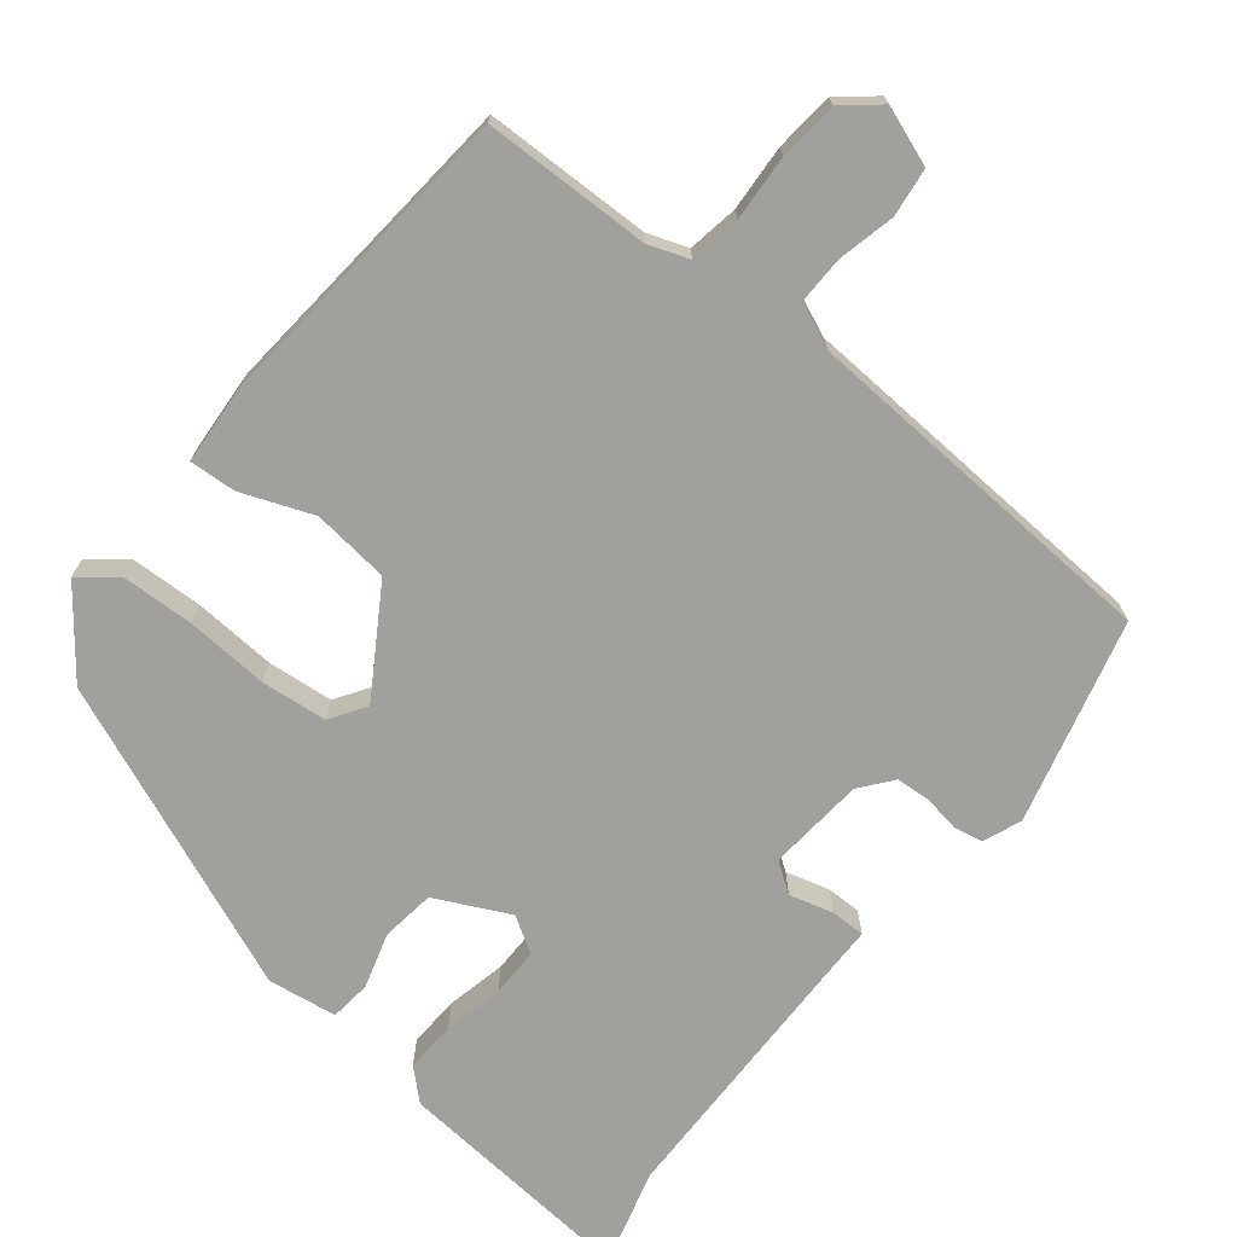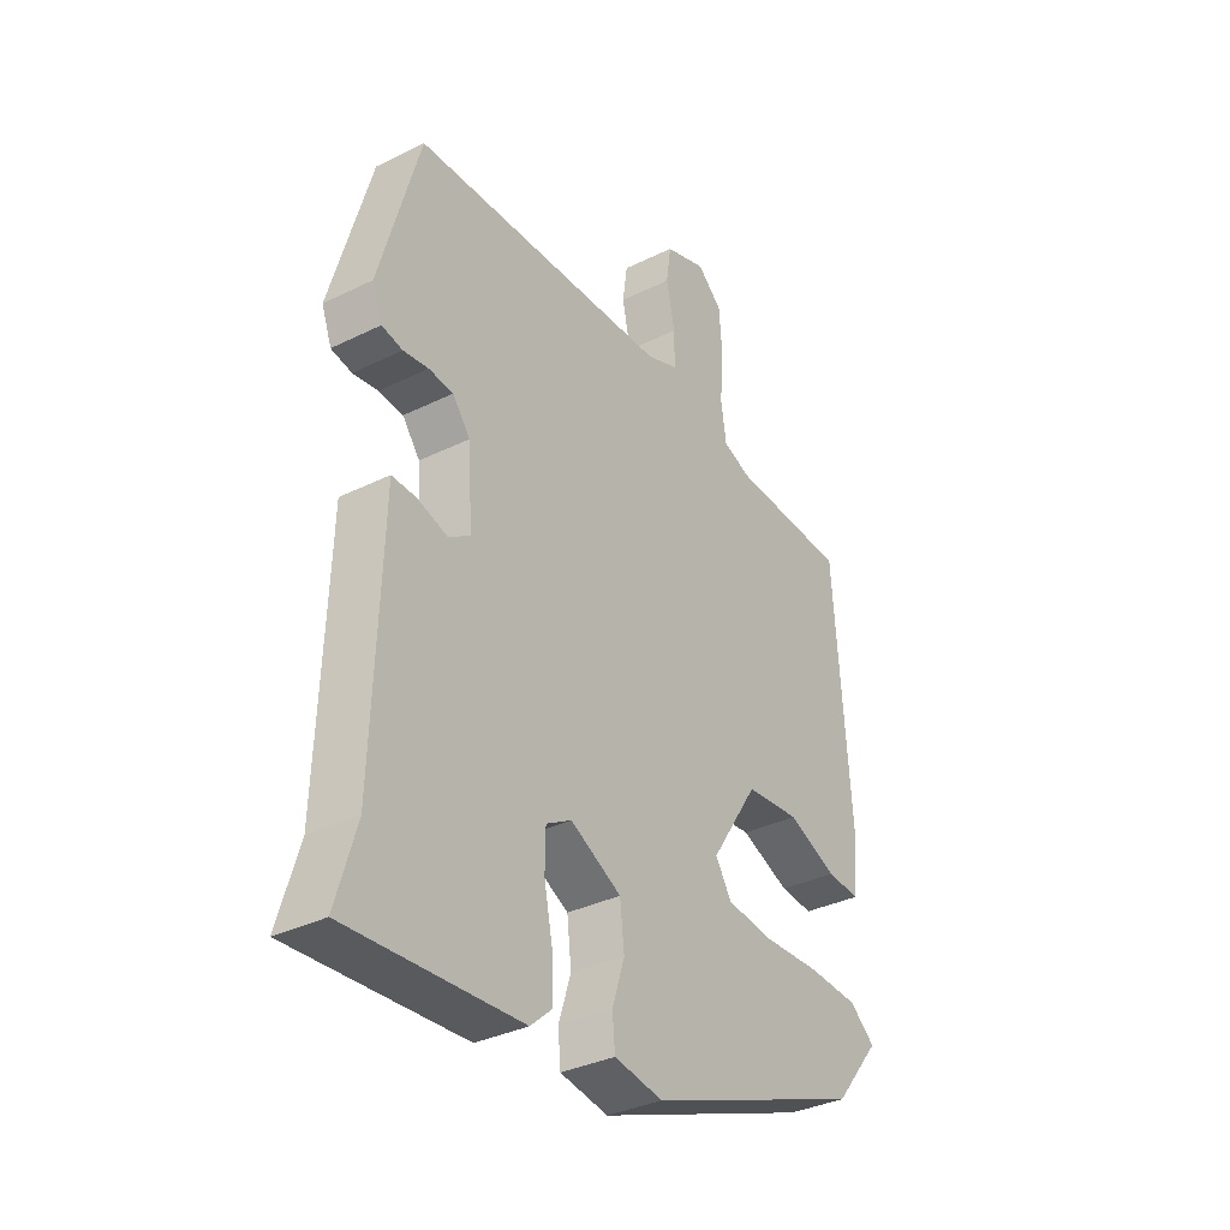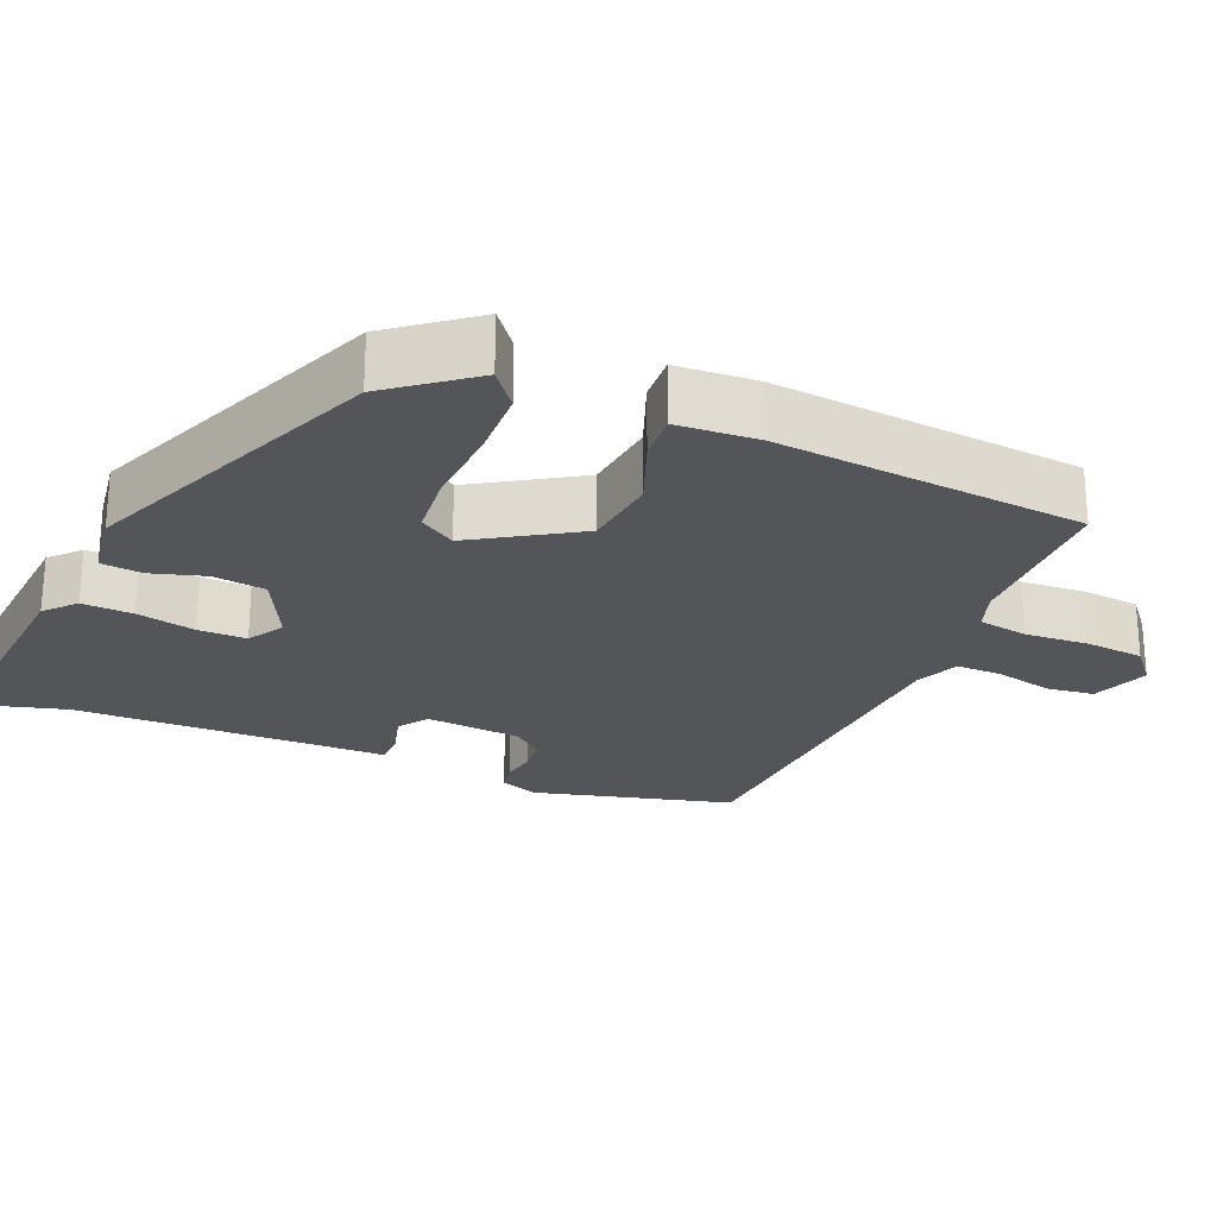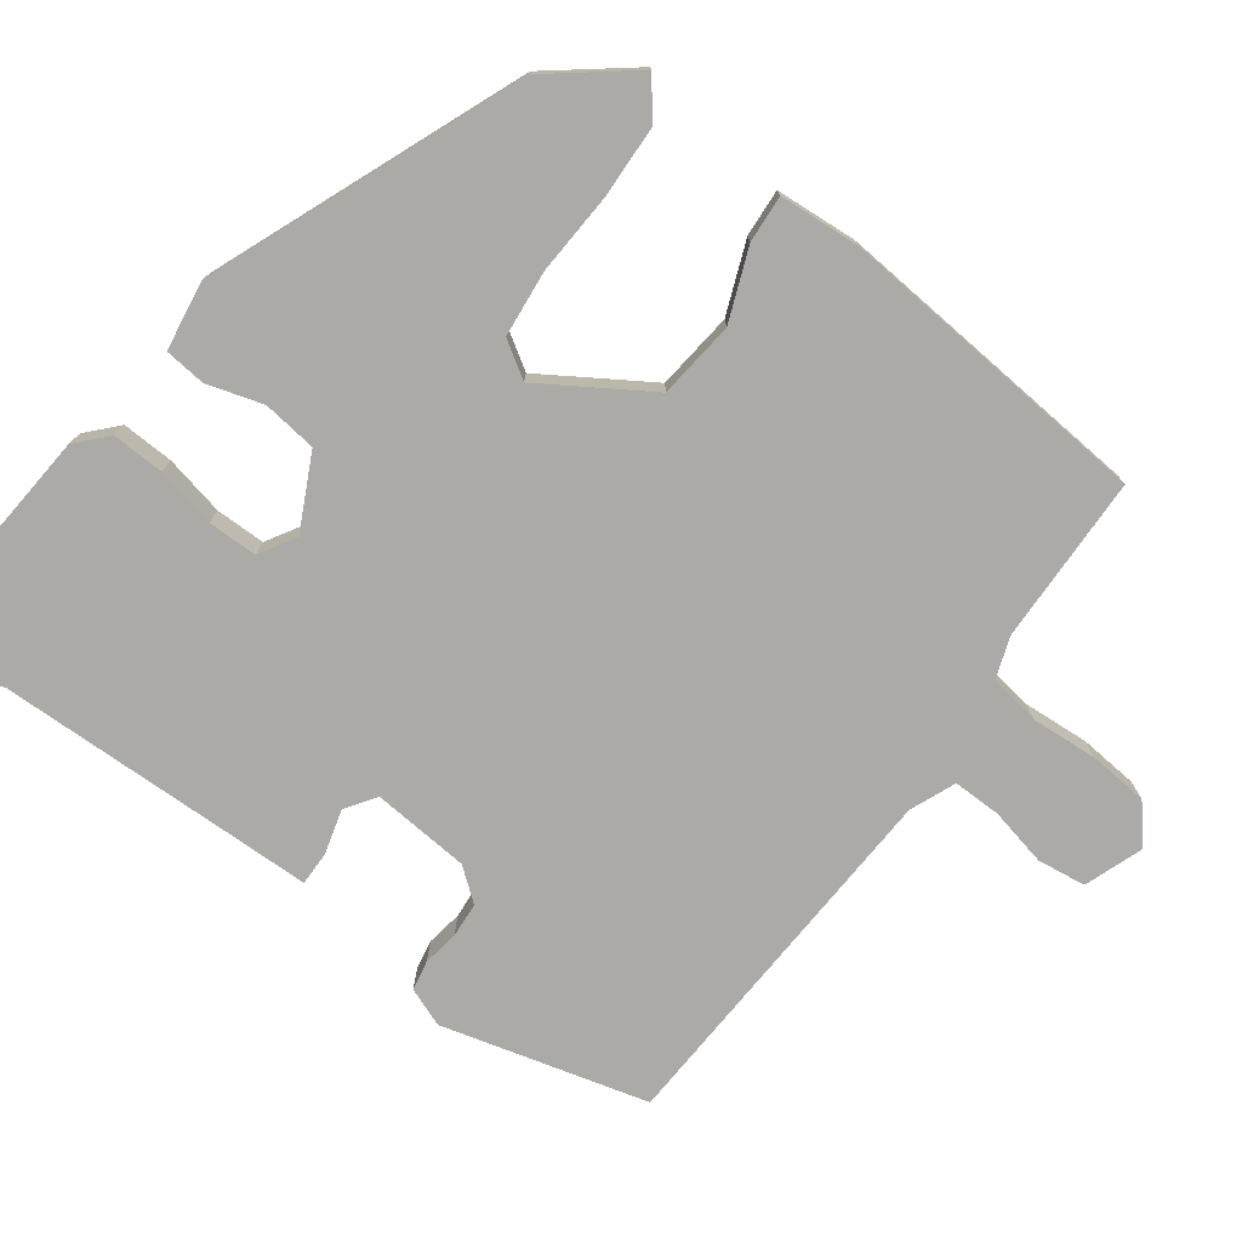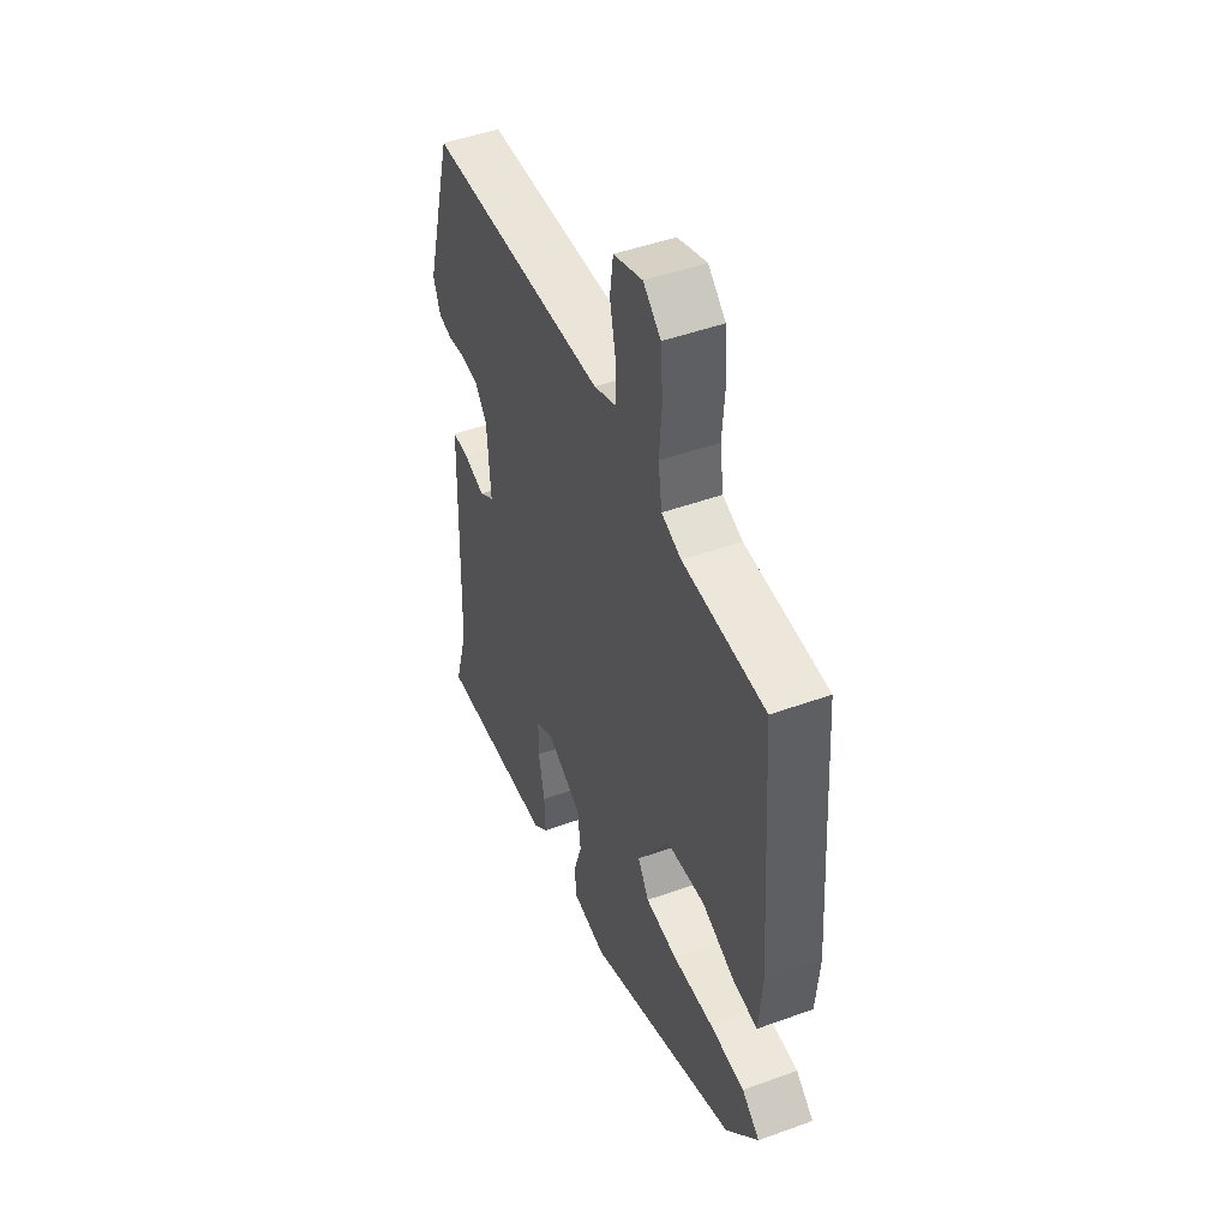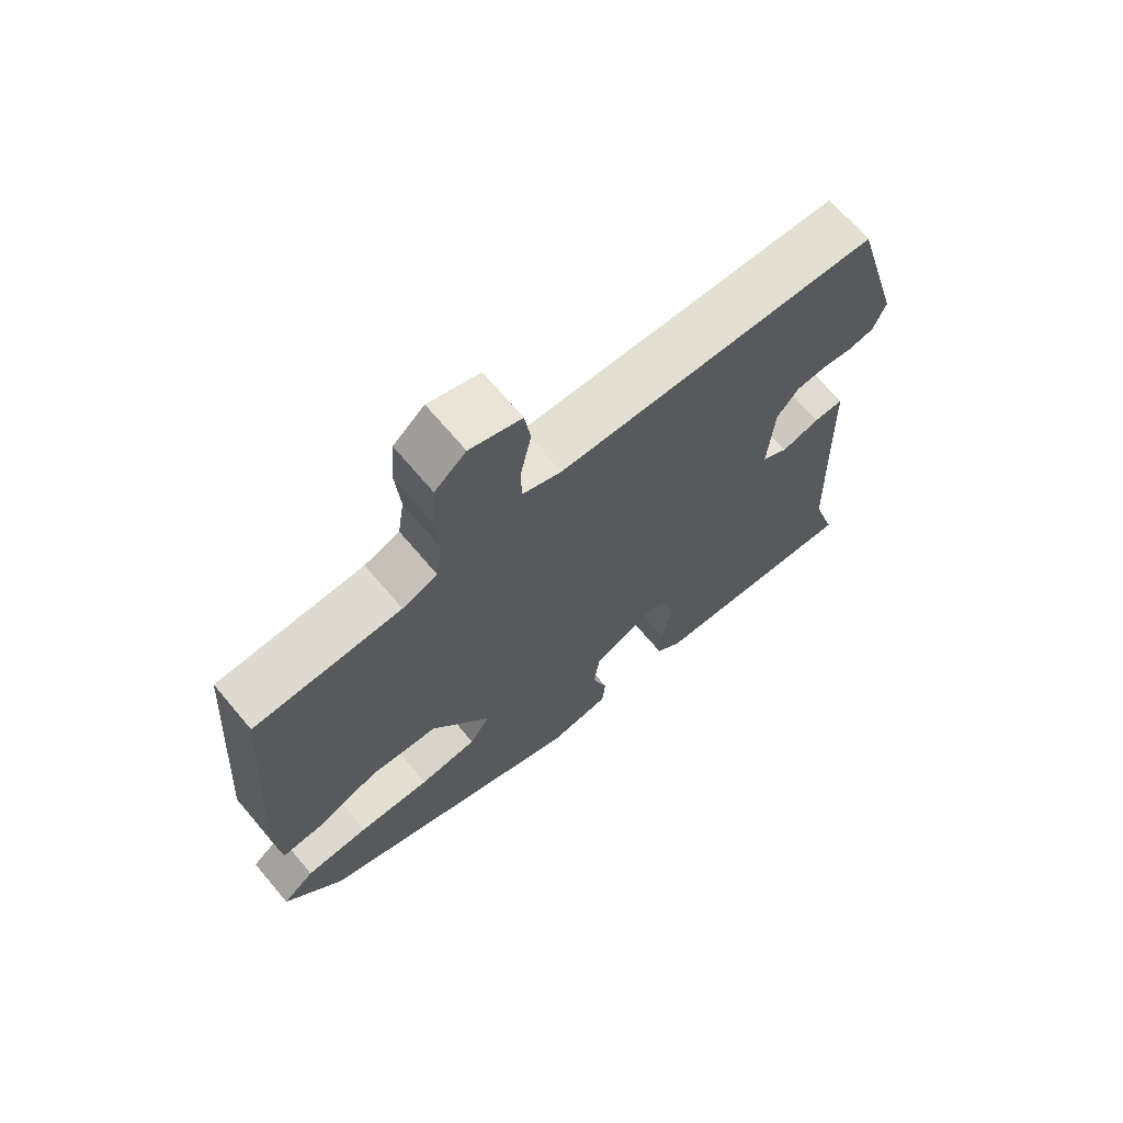
<metadata>
{"format":"obj","ext":"obj","renderer":"f3d","projection":"perspective","resolution":1024,"background":"white","views":[{"elev":-71.7,"azim":-39.7,"up":"+Y"},{"elev":-34.8,"azim":123.4,"up":"+Z"},{"elev":-24.6,"azim":-114.0,"up":"+Y"},{"elev":-76.0,"azim":-127.1,"up":"+Y"},{"elev":47.5,"azim":-112.2,"up":"+Z"},{"elev":69.0,"azim":-40.2,"up":"+Z"}]}
</metadata>
<code>
v 0.442 0.07 0.49
v 0.517 0.07 0.222
v 0.498 0.07 0.171
v 0.459 0.07 0.163
v 0.412 0.07 0.17
v 0.366 0.07 0.166
v 0.333 0.07 0.123
v 0.324 0.07 -0.005
v 0.364 0.07 -0.032
v 0.422 0.07 -0.015
v 0.467 0.07 -0.014
v 0.469 0.07 -0.086
v 0.481 0.07 -0.436
v 0.519 0.07 -0.564
v 0.195 0.07 -0.542
v 0.155 0.07 -0.506
v 0.157 0.07 -0.438
v 0.173 0.07 -0.359
v 0.172 0.07 -0.294
v 0.124 0.07 -0.266
v 0.028 0.07 -0.315
v 0.02 0.07 -0.386
v 0.043 0.07 -0.459
v 0.038 0.07 -0.513
v -0.053 0.07 -0.528
v -0.462 0.07 -0.369
v -0.549 0.07 -0.262
v -0.501 0.07 -0.223
v -0.406 0.07 -0.218
v -0.297 0.07 -0.223
v -0.21 0.07 -0.213
v -0.18 0.07 -0.165
v -0.269 0.07 -0.028
v -0.371 0.07 -0.018
v -0.464 0.07 -0.056
v -0.526 0.07 -0.061
v -0.535 0.07 0.046
v -0.505 0.07 0.462
v -0.284 0.07 0.47
v -0.231 0.07 0.49
v -0.221 0.07 0.557
v -0.228 0.07 0.644
v -0.222 0.07 0.722
v -0.175 0.07 0.763
v -0.097 0.07 0.736
v -0.088 0.07 0.672
v -0.104 0.07 0.596
v -0.104 0.07 0.533
v -0.044 0.07 0.509
v 0.442 0 0.49
v 0.517 0 0.222
v 0.498 0 0.171
v 0.459 0 0.163
v 0.412 0 0.17
v 0.366 0 0.166
v 0.333 0 0.123
v 0.324 0 -0.005
v 0.364 0 -0.032
v 0.422 0 -0.015
v 0.467 0 -0.014
v 0.469 0 -0.086
v 0.481 0 -0.436
v 0.519 0 -0.564
v 0.195 0 -0.542
v 0.155 0 -0.506
v 0.157 0 -0.438
v 0.173 0 -0.359
v 0.172 0 -0.294
v 0.124 0 -0.266
v 0.028 0 -0.315
v 0.02 0 -0.386
v 0.043 0 -0.459
v 0.038 0 -0.513
v -0.053 0 -0.528
v -0.462 0 -0.369
v -0.549 0 -0.262
v -0.501 0 -0.223
v -0.406 0 -0.218
v -0.297 0 -0.223
v -0.21 0 -0.213
v -0.18 0 -0.165
v -0.269 0 -0.028
v -0.371 0 -0.018
v -0.464 0 -0.056
v -0.526 0 -0.061
v -0.535 0 0.046
v -0.505 0 0.462
v -0.284 0 0.47
v -0.231 0 0.49
v -0.221 0 0.557
v -0.228 0 0.644
v -0.222 0 0.722
v -0.175 0 0.763
v -0.097 0 0.736
v -0.088 0 0.672
v -0.104 0 0.596
v -0.104 0 0.533
v -0.044 0 0.509
f 45 46 47
f 44 45 47
f 43 44 47
f 42 43 47
f 41 42 47
f 40 41 47 48
f 39 40 48 49
f 37 38 39
f 36 37 39
f 35 36 39
f 34 35 39
f 49 1 2
f 39 49 2
f 34 39 2
f 33 34 2
f 28 29 30
f 27 28 30
f 26 27 30
f 25 26 30
f 24 25 30
f 23 24 30
f 22 23 30
f 21 22 30 31
f 20 21 31 32
f 16 17 18
f 15 16 18
f 14 15 18
f 13 14 18
f 12 13 18 19
f 12 19 20
f 11 12 20
f 10 11 20
f 9 10 20
f 2 3 4 5
f 2 5 6
f 33 2 6
f 20 32 33
f 9 20 33
f 8 9 33
f 7 8 33
f 6 7 33
f 96 95 94
f 96 94 93
f 96 93 92
f 96 92 91
f 96 91 90
f 97 96 90 89
f 98 97 89 88
f 88 87 86
f 88 86 85
f 88 85 84
f 88 84 83
f 51 50 98
f 51 98 88
f 51 88 83
f 51 83 82
f 79 78 77
f 79 77 76
f 79 76 75
f 79 75 74
f 79 74 73
f 79 73 72
f 79 72 71
f 80 79 71 70
f 81 80 70 69
f 67 66 65
f 67 65 64
f 67 64 63
f 67 63 62
f 68 67 62 61
f 69 68 61
f 69 61 60
f 69 60 59
f 69 59 58
f 54 53 52 51
f 55 54 51
f 55 51 82
f 82 81 69
f 82 69 58
f 82 58 57
f 82 57 56
f 82 56 55
f 1 50 51 2
f 2 51 52 3
f 3 52 53 4
f 4 53 54 5
f 5 54 55 6
f 6 55 56 7
f 7 56 57 8
f 8 57 58 9
f 9 58 59 10
f 10 59 60 11
f 11 60 61 12
f 12 61 62 13
f 13 62 63 14
f 14 63 64 15
f 15 64 65 16
f 16 65 66 17
f 17 66 67 18
f 18 67 68 19
f 19 68 69 20
f 20 69 70 21
f 21 70 71 22
f 22 71 72 23
f 23 72 73 24
f 24 73 74 25
f 25 74 75 26
f 26 75 76 27
f 27 76 77 28
f 28 77 78 29
f 29 78 79 30
f 30 79 80 31
f 31 80 81 32
f 32 81 82 33
f 33 82 83 34
f 34 83 84 35
f 35 84 85 36
f 36 85 86 37
f 37 86 87 38
f 38 87 88 39
f 39 88 89 40
f 40 89 90 41
f 41 90 91 42
f 42 91 92 43
f 43 92 93 44
f 44 93 94 45
f 45 94 95 46
f 46 95 96 47
f 47 96 97 48
f 48 97 98 49
f 49 98 50 1

</code>
